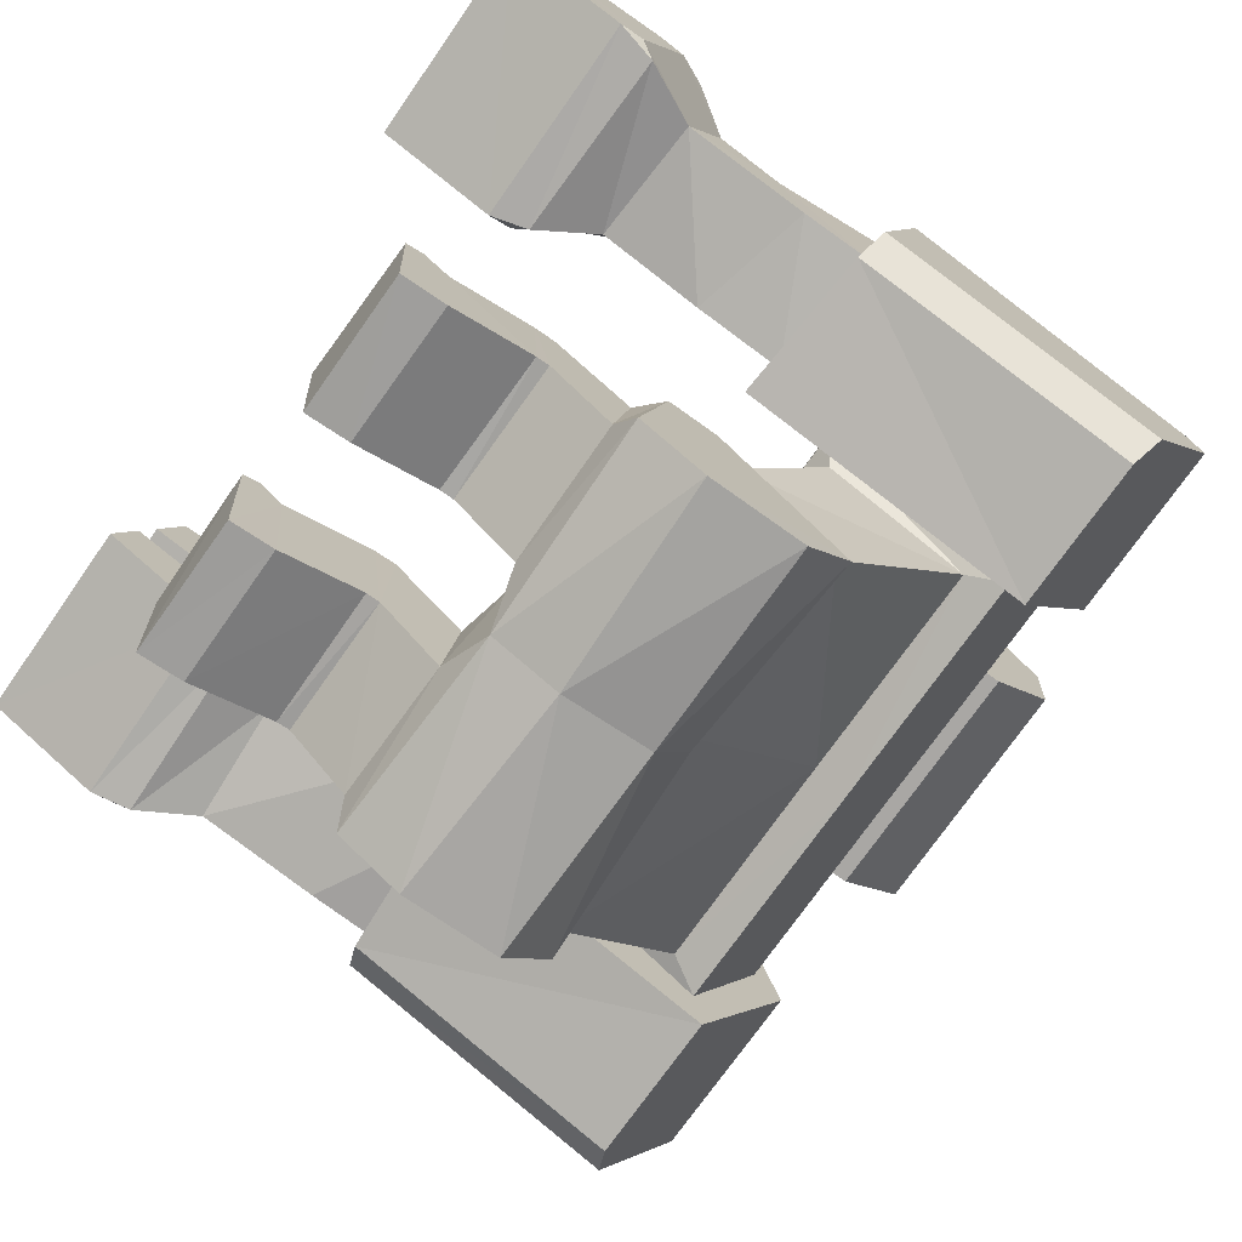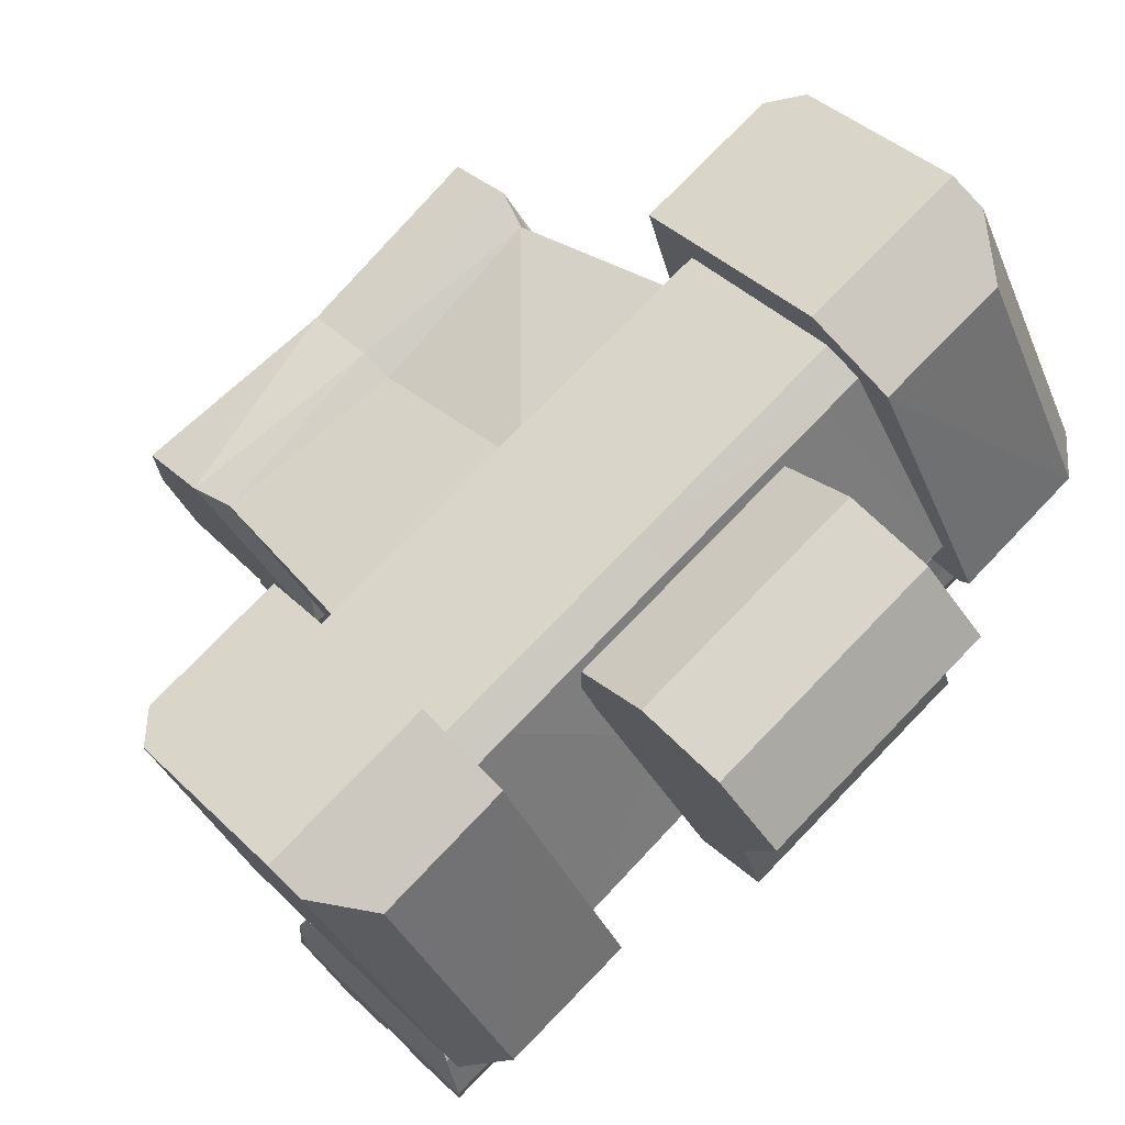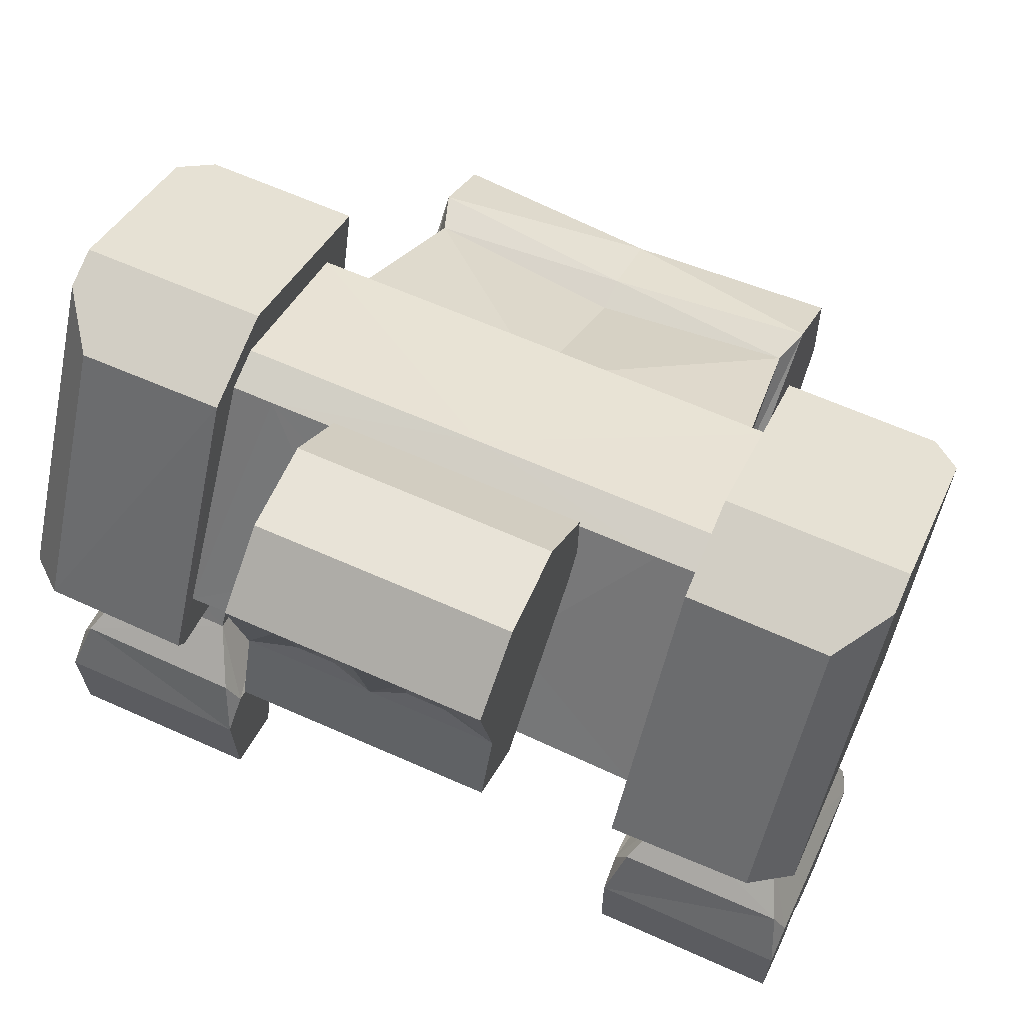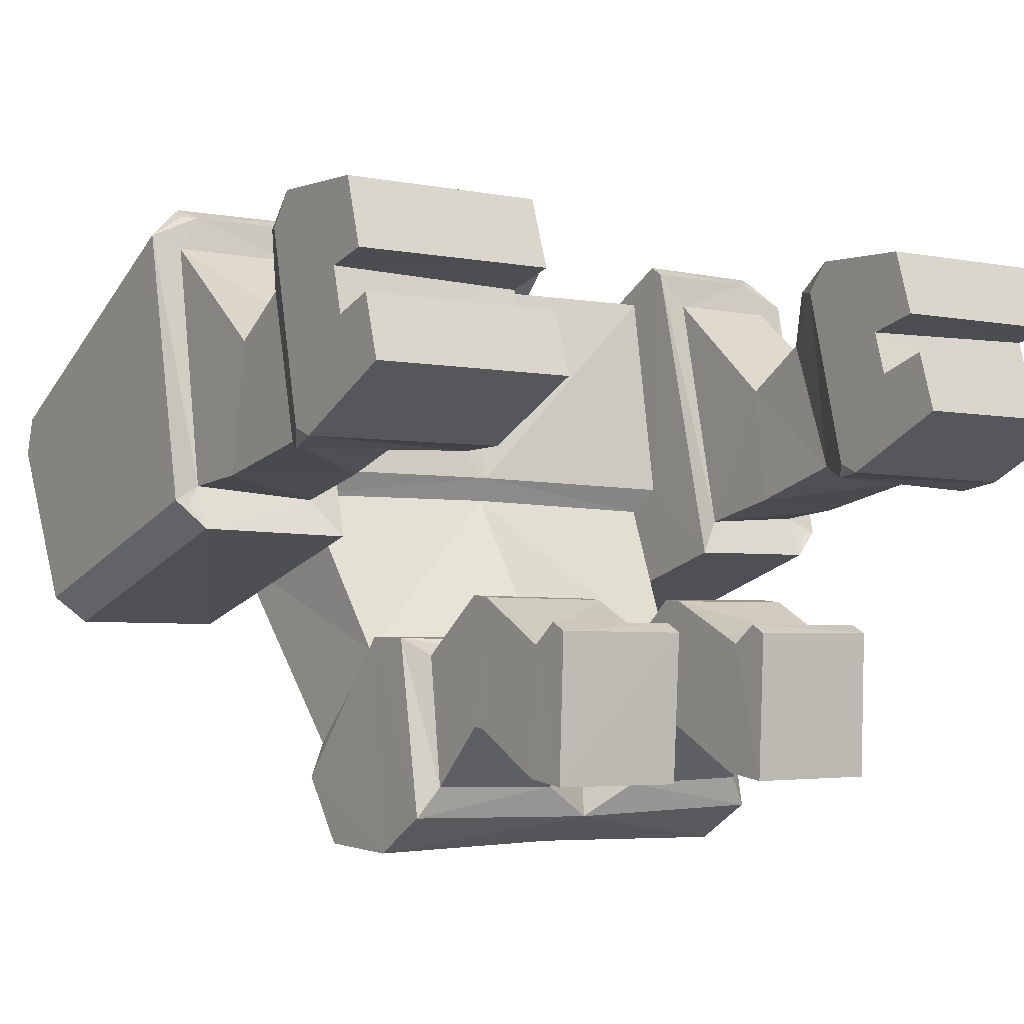
<metadata>
{"format":"obj","ext":"obj","renderer":"f3d","projection":"perspective","resolution":1024,"background":"white","views":[{"elev":-74.8,"azim":54.6,"up":"+Z"},{"elev":76.0,"azim":-45.5,"up":"+Y"},{"elev":64.4,"azim":24.5,"up":"+Y"},{"elev":-3.4,"azim":-34.6,"up":"+Z"}]}
</metadata>
<code>
o Cube
v 0.6225 4.049 0.8985
v 1.491 3.771 -0.5939
v 0.6236 3.599 1.196
v 1.491 2.815 -0.1248
v 1.622 2.723 0.05005
v 1.62 4.003 -0.6939
v 1.329 2.181 -1.238
v 1.333 2.829 -1.907
v 1.639 2.99 1.563
v 0.6236 4.136 0.9625
v 0.6246 3.688 1.262
v 0.393 3.409 2.028
v 0.5802 4.7 2.161
v 0.8642 4.223 0.7365
v 0.8675 4.712 0.7285
v 1.408 2.001 -1.143
v 1.415 2.852 -2.15
v 1.273 1.484 -1.268
v 1.284 1.352 -2.161
v 1.426 1.859 -2.633
v 1.421 2.52 -2.605
v 0.3544 1.445 -1.301
v 0.3627 1.36 -2.182
v 1.426 1.417 -2.369
v 1.409 1.652 -1.147
v 0.3504 0.9493 -0.8762
v 0.3609 0.9254 -1.76
v 1.281 0.9305 -1.742
v 1.271 0.9578 -0.8673
v 0.3514 0.8016 -0.8882
v 0.3611 0.8317 -1.762
v 1.282 0.8417 -1.753
v 1.272 0.8072 -0.8828
v 0.3574 0.1941 -1.188
v 0.3646 0.268 -2.065
v 1.285 0.2727 -2.06
v 1.281 0.2263 -1.201
v 1.617 4.061 -1.059
v 0.3641 -0.03651 -2.108
v 1.284 -0.03746 -2.103
v 0.3595 -0.09171 -1.12
v 0.3587 0.01635 -1.059
v 1.281 0.03848 -1.056
v 1.281 -0.07734 -1.113
v 1.845 2.616 1.525
v 1.816 2.195 -0.2204
v 2.655 2.619 1.519
v 2.649 2.275 -0.1659
v 1.615 2.073 -0.4705
v 1.832 1.712 0.7593
v 1.814 1.594 -0.08415
v 2.642 1.654 0.7689
v 2.646 1.776 -0.1222
v 1.827 1.235 1.061
v 1.82 0.894 0.1274
v 2.637 1.22 1.047
v 2.652 0.9299 0.04374
v 1.549 -0.1507 1.564
v 1.522 -0.5302 0.4083
v 2.893 -0.1632 1.558
v 2.903 -0.543 0.4021
v 0.3965 3.756 2.148
v 0.8717 3.542 2.214
v 0.8659 3.23 1.781
v 0.3956 3.546 2.218
v 0.5423 4.218 2.029
v 0.8809 4.848 2.22
v 0.8738 4.037 2.049
v 0.3125 4.702 2.164
v 0.2747 4.219 2.032
v 0.3104 4.497 2.076
v 0.4293 4.218 2.03
v 0.5358 4.63 2.135
v 0.8744 5.165 1.175
v 0.8795 5.193 1.758
v 2.898 -0.3138 1.102
v 2.899 -0.4045 0.8233
v 1.538 -0.3003 1.108
v 1.531 -0.3919 0.8295
v 1.533 -0.03276 0.7099
v 1.539 0.06163 1.014
v 2.9 -0.01916 1.03
v 2.901 -0.1063 0.7228
v 0.4113 3.233 1.785
v 0.311 3.313 1.895
v 1.638 4.544 0.8494
v 1.633 4.723 0.2218
v 1.635 4.594 0.5308
v 2.86 4.717 0.2114
v 1.633 4.516 0.3718
v 1.361 4.445 0.6329
v 1.636 4.445 0.6284
v 1.635 4.594 0.5308
v 1.556 0.5998 1.592
v 1.648 0.9607 1.413
v 1.554 0.7637 1.386
v 2.813 0.9434 1.397
v 2.9 0.5873 1.586
v 2.903 0.7452 1.366
v 1.601 0.5085 0.01361
v 1.527 0.2605 0.03324
v 1.53 0.4161 0.1049
v 2.908 0.2533 0.0179
v 2.845 0.5257 -0.03478
v 2.909 0.415 0.07803
v 2.864 2.64 1.595
v 2.599 4.538 0.8454
v 2.862 4.644 0.4669
v 2.846 4.148 -0.8935
v 2.647 4.057 -1.069
v 2.645 2.14 -0.4627
v 2.845 2.212 -0.275
v 2.744 2.211 -0.3059
v 1.639 2.646 1.769
v 1.64 2.754 1.835
v 2.601 2.787 1.824
v 2.504 2.664 1.763
v 2.626 2.685 1.756
v -0.5842 4.054 0.9106
v -1.485 3.783 -0.565
v -0.5831 3.604 1.209
v -1.484 2.826 -0.09654
v 0.00305 3.774 -0.5784
v 0.02008 3.648 1.214
v 0.003647 2.784 -0.09184
v 0.01923 4.049 0.892
v 0.005194 2.704 0.07622
v -1.612 2.736 0.0821
v -1.614 4.016 -0.6619
v 0.003031 4.008 -0.6814
v -0.000923 2.758 -1.807
v -0.000868 2.037 -1.192
v -1.333 2.183 -1.233
v -1.34 2.833 -1.9
v -1.596 3.003 1.596
v 0.02152 3.06 1.566
v 0.02039 4.136 0.9252
v 0.02115 3.745 1.263
v -0.5831 4.141 0.9746
v -0.5821 3.693 1.274
v 0.02513 3.412 2.031
v -0.3428 3.414 2.034
v 0.03691 4.854 2.227
v -0.5095 4.708 2.17
v 0.02353 4.718 0.7355
v 0.02015 4.229 0.7436
v -0.8238 4.235 0.7506
v -0.8205 4.724 0.7425
v -4.2e-05 2.796 -2.032
v -0.000618 1.86 -1.135
v -1.411 2.003 -1.139
v -1.42 2.854 -2.144
v -0 1.454 -2.406
v -2.4e-05 1.542 -1.183
v -1.273 1.484 -1.268
v -1.284 1.352 -2.161
v -0 2.541 -2.508
v -0 1.92 -2.607
v -1.426 1.859 -2.633
v -1.424 2.521 -2.603
v -0.3544 1.445 -1.301
v -0.3627 1.36 -2.182
v -1.426 1.417 -2.369
v -1.411 1.652 -1.146
v -0.3504 0.9493 -0.8762
v -0.3609 0.9254 -1.76
v -1.281 0.9305 -1.742
v -1.271 0.9578 -0.8673
v -0.3514 0.8016 -0.8882
v -0.3611 0.8317 -1.762
v -1.282 0.8417 -1.753
v -1.272 0.8072 -0.8828
v -0.3574 0.1941 -1.188
v -0.3646 0.268 -2.065
v -1.285 0.2727 -2.06
v -1.281 0.2263 -1.201
v -1.618 4.075 -1.026
v -0.3641 -0.03651 -2.108
v -1.284 -0.03746 -2.103
v -0.3595 -0.09171 -1.12
v -0.3587 0.01635 -1.059
v -1.281 0.03848 -1.056
v -1.281 -0.07734 -1.113
v -1.807 2.63 1.562
v -1.814 2.209 -0.1829
v -2.617 2.642 1.571
v -2.645 2.297 -0.1131
v -1.62 2.086 -0.4371
v -1.819 1.725 0.7978
v -1.816 1.606 -0.04342
v -2.63 1.677 0.8208
v -2.648 1.8 -0.07024
v -1.825 1.246 1.102
v -1.834 0.9047 0.1691
v -2.635 1.246 1.097
v -2.666 0.9558 0.09326
v -1.569 -0.145 1.603
v -1.559 -0.5248 0.4473
v -2.913 -0.1324 1.61
v -2.94 -0.5119 0.4536
v 0.02767 3.548 2.221
v 0.02978 4.043 2.056
v -0.3393 3.761 2.154
v -0.8163 3.554 2.228
v -0.8221 3.242 1.795
v 0.02187 3.236 1.788
v -0.3402 3.551 2.224
v -0.4806 4.225 2.038
v 0.02857 3.759 2.151
v -0.8071 4.86 2.234
v -0.8142 4.049 2.063
v -0.2418 4.706 2.168
v -0.213 4.223 2.036
v -0.244 4.501 2.08
v -0.3676 4.224 2.037
v -0.4665 4.637 2.144
v 0.03549 5.199 1.765
v 0.03044 5.171 1.182
v -0.8136 5.177 1.189
v -0.8085 5.205 1.772
v -2.925 -0.2828 1.154
v -2.93 -0.3735 0.8748
v -1.565 -0.2948 1.147
v -1.563 -0.3864 0.8686
v -1.558 -0.02731 0.749
v -1.56 0.06715 1.054
v -2.922 0.01175 1.081
v -2.927 -0.07537 0.7743
v -0.3675 3.239 1.791
v 0.02354 3.326 1.913
v -0.2644 3.317 1.9
v -1.597 4.558 0.8819
v -1.602 4.736 0.2543
v -1.6 4.607 0.5633
v -2.829 4.741 0.2687
v -1.601 4.529 0.4044
v -1.324 4.456 0.6599
v -1.599 4.458 0.6609
v -1.6 4.607 0.5633
v 0.01824 4.447 0.6404
v 0.01594 4.519 0.3877
v -1.561 0.6055 1.631
v -1.648 0.9682 1.453
v -1.558 0.7693 1.425
v -2.814 0.9724 1.448
v -2.906 0.618 1.638
v -2.908 0.776 1.418
v -1.622 0.5152 0.05332
v -1.553 0.2658 0.07232
v -1.553 0.4215 0.144
v -2.935 0.2844 0.06946
v -2.867 0.5554 0.01636
v -2.931 0.446 0.1296
v -2.824 2.665 1.651
v -2.558 4.559 0.8973
v -2.827 4.668 0.5242
v -2.843 4.171 -0.8362
v -2.647 4.079 -1.016
v -2.649 2.163 -0.4098
v -2.844 2.236 -0.2182
v -2.744 2.235 -0.2511
v -1.596 2.658 1.802
v -1.595 2.766 1.868
v -2.556 2.809 1.875
v -2.461 2.685 1.812
v -2.582 2.707 1.808
f 123 8 131
f 6 49 5
f 86 116 107
f 124 11 138
f 9 127 5
f 4 127 125
f 2 5 4
f 2 130 6
f 7 17 8
f 125 7 4
f 2 7 8
f 92 88 90
f 9 92 91
f 3 136 9
f 10 138 11
f 1 11 3
f 1 137 10
f 14 74 68
f 12 201 141
f 145 74 15
f 145 14 146
f 84 206 146
f 8 149 131
f 7 150 16
f 150 25 16
f 20 153 158
f 22 27 26
f 24 20 16
f 158 21 20
f 17 157 149
f 23 154 153
f 23 24 19
f 19 25 18
f 22 25 154
f 28 33 32
f 18 28 19
f 22 29 18
f 19 27 23
f 30 37 33
f 27 30 26
f 26 33 29
f 27 32 31
f 37 44 40
f 31 36 35
f 32 37 36
f 31 34 30
f 34 43 37
f 35 40 39
f 86 88 92
f 40 41 39
f 42 44 43
f 41 34 39
f 47 106 117
f 46 49 111
f 1 240 126
f 87 89 109
f 241 6 130
f 47 50 52
f 5 49 114
f 116 118 106
f 48 112 106
f 108 89 87
f 51 57 55
f 48 52 53
f 46 53 51
f 46 50 45
f 99 105 56
f 50 55 54
f 52 54 56
f 52 57 53
f 78 58 81
f 94 60 98
f 78 60 58
f 55 104 100
f 54 97 56
f 77 61 83
f 65 209 201
f 13 73 66
f 85 84 12
f 62 63 68
f 62 202 209
f 12 63 65
f 13 143 69
f 72 202 68
f 13 68 67
f 71 143 202
f 72 71 70
f 75 218 217
f 75 143 67
f 77 59 61
f 82 78 81
f 83 81 80
f 79 83 80
f 85 206 84
f 86 87 88
f 38 111 49
f 92 90 91
f 91 241 240
f 88 87 90
f 94 95 96
f 97 98 99
f 94 97 95
f 102 96 55
f 100 101 102
f 103 104 105
f 103 100 104
f 101 61 59
f 106 118 117
f 111 112 113
f 110 112 111
f 108 106 112
f 116 117 118
f 117 115 114
f 46 114 49
f 107 106 108
f 123 134 120
f 188 129 128
f 232 264 263
f 124 140 121
f 127 135 128
f 127 122 125
f 128 120 122
f 120 130 123
f 152 133 134
f 133 125 122
f 120 133 122
f 238 236 234
f 237 135 121
f 121 136 124
f 139 138 137
f 140 119 121
f 119 137 126
f 211 219 147
f 201 142 141
f 219 145 148
f 145 147 148
f 146 206 229
f 149 134 131
f 133 150 132
f 164 150 151
f 153 159 158
f 161 166 162
f 163 164 151
f 160 158 159
f 157 152 149
f 162 154 161
f 163 162 156
f 164 156 155
f 161 164 155
f 167 172 168
f 167 155 156
f 168 161 155
f 166 156 162
f 176 169 172
f 169 166 165
f 172 165 168
f 166 171 167
f 183 182 176
f 170 175 171
f 171 176 172
f 173 170 169
f 182 173 176
f 174 179 175
f 238 232 135
f 180 179 178
f 183 181 182
f 178 173 180
f 265 254 186
f 259 188 185
f 240 119 126
f 257 235 233
f 129 241 130
f 186 189 184
f 262 188 128
f 264 254 266
f 260 261 187
f 233 256 255
f 190 196 192
f 187 191 186
f 185 192 187
f 189 185 184
f 247 245 195
f 189 194 190
f 191 193 189
f 196 191 192
f 249 250 225
f 199 242 246
f 199 223 197
f 194 252 196
f 245 193 195
f 247 253 227
f 209 207 201
f 144 216 212
f 231 230 141
f 203 204 207
f 202 203 209
f 204 142 207
f 143 144 212
f 202 213 215
f 144 211 208
f 143 212 214
f 215 214 216
f 218 220 217
f 220 143 217
f 222 198 224
f 223 227 226
f 226 228 225
f 224 228 222
f 206 231 229
f 232 234 233
f 259 177 188
f 238 237 236
f 241 237 240
f 234 239 236
f 242 244 243
f 245 247 246
f 242 245 246
f 250 248 194
f 248 250 249
f 251 253 252
f 251 248 249
f 249 200 251
f 254 265 266
f 259 261 260
f 260 258 259
f 260 254 256
f 264 266 265
f 263 265 262
f 185 262 184
f 254 255 256
f 123 2 8
f 6 38 49
f 86 115 116
f 124 3 11
f 9 136 127
f 4 5 127
f 2 6 5
f 2 123 130
f 7 16 17
f 125 132 7
f 2 4 7
f 91 1 3
f 3 9 91
f 3 124 136
f 10 137 138
f 1 10 11
f 1 126 137
f 63 64 68
f 64 14 68
f 14 15 74
f 74 75 68
f 75 67 68
f 12 65 201
f 145 218 74
f 145 15 14
f 146 14 84
f 14 64 84
f 8 17 149
f 7 132 150
f 150 154 25
f 20 24 153
f 22 23 27
f 21 17 20
f 17 16 20
f 16 25 24
f 158 157 21
f 17 21 157
f 23 22 154
f 23 153 24
f 19 24 25
f 22 18 25
f 28 29 33
f 18 29 28
f 22 26 29
f 19 28 27
f 30 34 37
f 27 31 30
f 26 30 33
f 27 28 32
f 40 36 37
f 37 43 44
f 31 32 36
f 32 33 37
f 31 35 34
f 34 42 43
f 35 36 40
f 88 93 92
f 92 9 86
f 9 115 86
f 40 44 41
f 42 41 44
f 42 34 41
f 34 35 39
f 114 45 117
f 45 47 117
f 113 48 111
f 48 46 111
f 1 91 240
f 110 38 109
f 38 87 109
f 241 90 6
f 47 45 50
f 115 9 114
f 9 5 114
f 106 47 48
f 48 113 112
f 87 86 107
f 107 108 87
f 51 53 57
f 48 47 52
f 46 48 53
f 46 51 50
f 104 57 105
f 57 56 105
f 56 97 99
f 50 51 55
f 52 50 54
f 52 56 57
f 58 94 81
f 94 96 81
f 96 102 81
f 102 101 80
f 81 102 80
f 101 59 80
f 59 79 80
f 94 58 60
f 78 76 60
f 55 57 104
f 54 95 97
f 61 103 83
f 103 105 83
f 105 99 82
f 99 98 82
f 105 82 83
f 98 60 82
f 60 76 82
f 65 62 209
f 13 69 73
f 69 71 73
f 73 72 66
f 64 12 84
f 12 141 85
f 141 230 85
f 62 65 63
f 62 68 202
f 12 64 63
f 13 67 143
f 68 66 72
f 72 70 202
f 13 66 68
f 202 70 71
f 71 69 143
f 72 73 71
f 75 74 218
f 75 217 143
f 77 79 59
f 82 76 78
f 83 82 81
f 79 77 83
f 85 230 206
f 38 110 111
f 91 90 241
f 38 6 87
f 6 90 87
f 90 93 88
f 94 98 97
f 95 54 96
f 54 55 96
f 55 100 102
f 103 101 100
f 101 103 61
f 110 109 112
f 112 109 108
f 109 89 108
f 117 116 115
f 46 45 114
f 107 116 106
f 123 131 134
f 188 177 129
f 232 255 264
f 124 138 140
f 127 136 135
f 127 128 122
f 128 129 120
f 120 129 130
f 152 151 133
f 133 132 125
f 120 134 133
f 121 119 237
f 237 238 135
f 121 135 136
f 139 140 138
f 140 139 119
f 119 139 137
f 147 205 211
f 205 204 211
f 211 210 220
f 219 148 147
f 211 220 219
f 201 207 142
f 219 218 145
f 145 146 147
f 205 147 229
f 147 146 229
f 149 152 134
f 133 151 150
f 164 154 150
f 153 163 159
f 161 165 166
f 151 152 159
f 152 160 159
f 159 163 151
f 160 157 158
f 157 160 152
f 162 153 154
f 163 153 162
f 164 163 156
f 161 154 164
f 167 171 172
f 167 168 155
f 168 165 161
f 166 167 156
f 176 173 169
f 169 170 166
f 172 169 165
f 166 170 171
f 176 175 179
f 179 183 176
f 170 174 175
f 171 175 176
f 173 174 170
f 182 181 173
f 174 178 179
f 238 239 234
f 234 232 238
f 232 263 135
f 180 183 179
f 183 180 181
f 174 173 178
f 173 181 180
f 186 184 265
f 184 262 265
f 185 187 259
f 187 261 259
f 240 237 119
f 233 177 257
f 177 258 257
f 129 236 241
f 186 191 189
f 128 135 262
f 135 263 262
f 187 186 254
f 254 260 187
f 255 232 233
f 233 235 256
f 190 194 196
f 187 192 191
f 185 190 192
f 189 190 185
f 195 196 253
f 196 252 253
f 253 247 195
f 189 193 194
f 191 195 193
f 196 195 191
f 244 242 226
f 242 197 226
f 197 223 226
f 225 224 198
f 225 198 249
f 244 226 250
f 226 225 250
f 199 197 242
f 199 221 223
f 194 248 252
f 245 243 193
f 253 251 228
f 251 200 228
f 200 222 228
f 227 221 199
f 227 199 246
f 253 228 227
f 246 247 227
f 209 203 207
f 144 208 216
f 208 215 216
f 216 214 212
f 141 142 231
f 142 205 229
f 231 142 229
f 203 211 204
f 202 211 203
f 204 205 142
f 143 210 144
f 215 208 211
f 211 202 215
f 144 210 211
f 214 213 202
f 202 143 214
f 215 213 214
f 218 219 220
f 220 210 143
f 222 200 198
f 223 221 227
f 226 227 228
f 224 225 228
f 206 230 231
f 259 258 177
f 241 236 237
f 236 129 233
f 129 177 233
f 233 234 236
f 242 243 245
f 194 193 244
f 193 243 244
f 244 250 194
f 251 252 248
f 249 198 200
f 260 257 258
f 235 257 256
f 257 260 256
f 263 264 265
f 185 188 262
f 254 264 255

</code>
